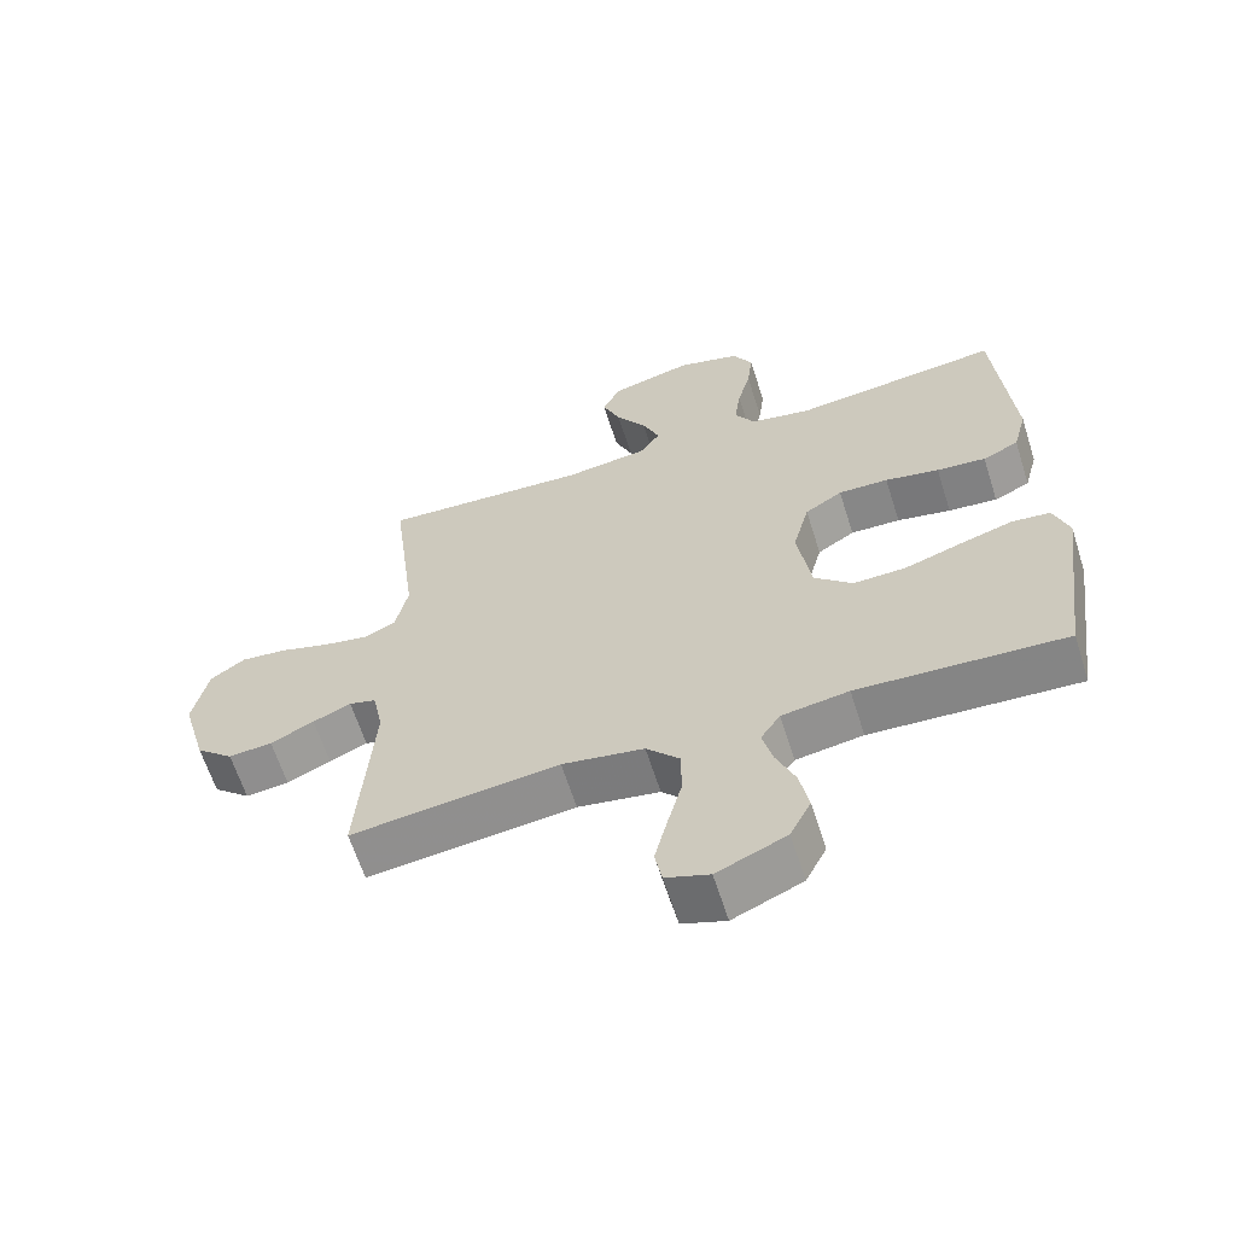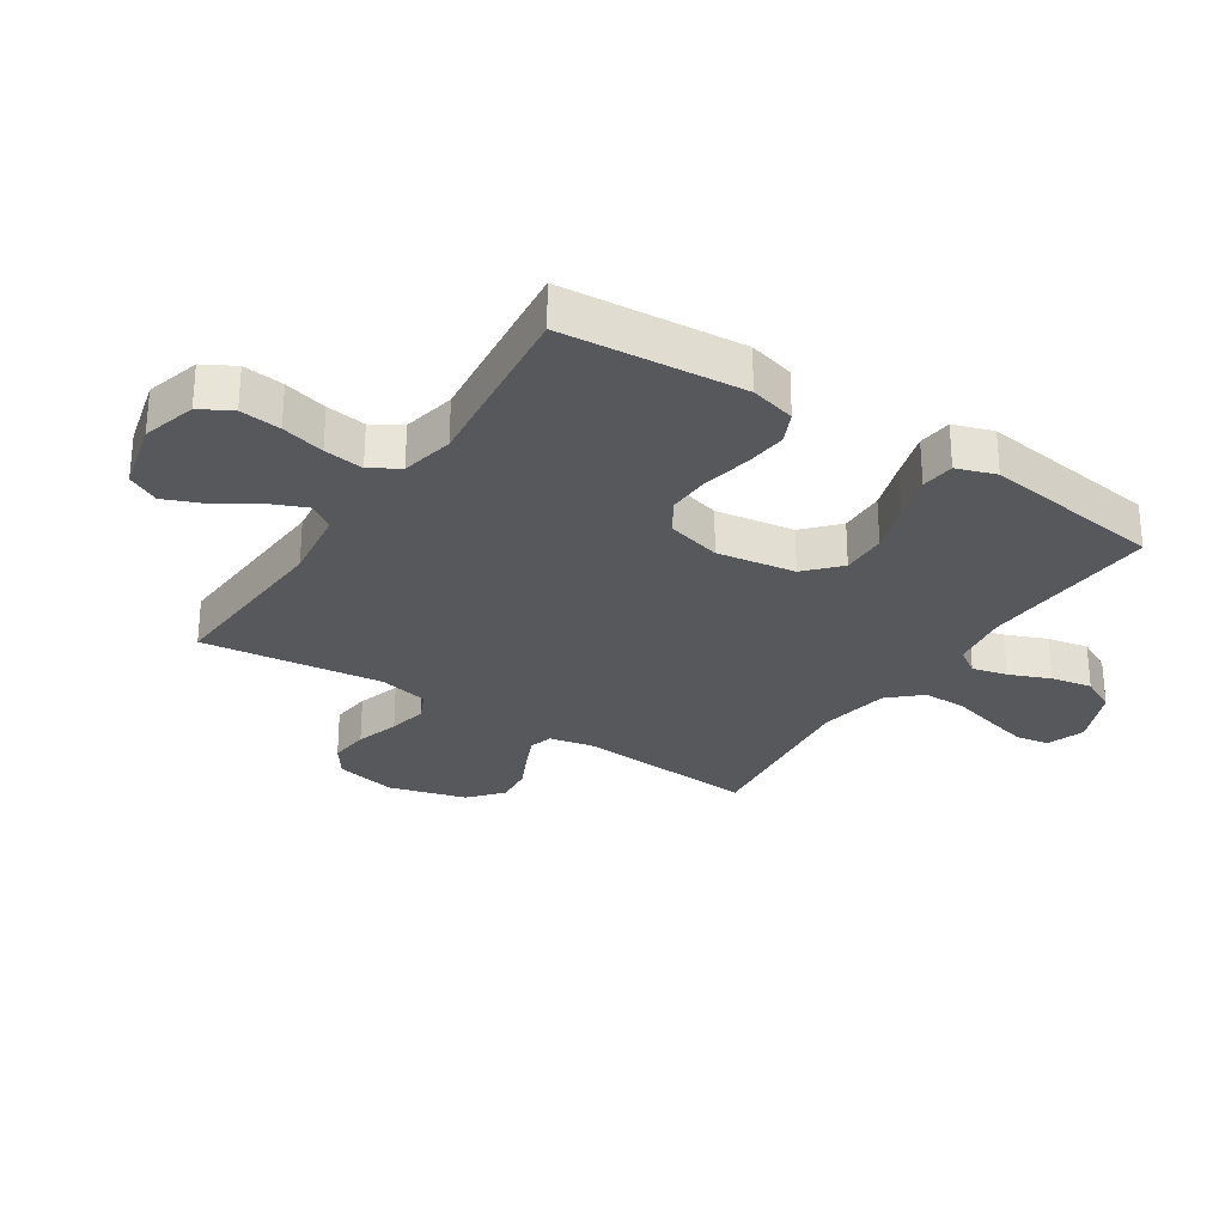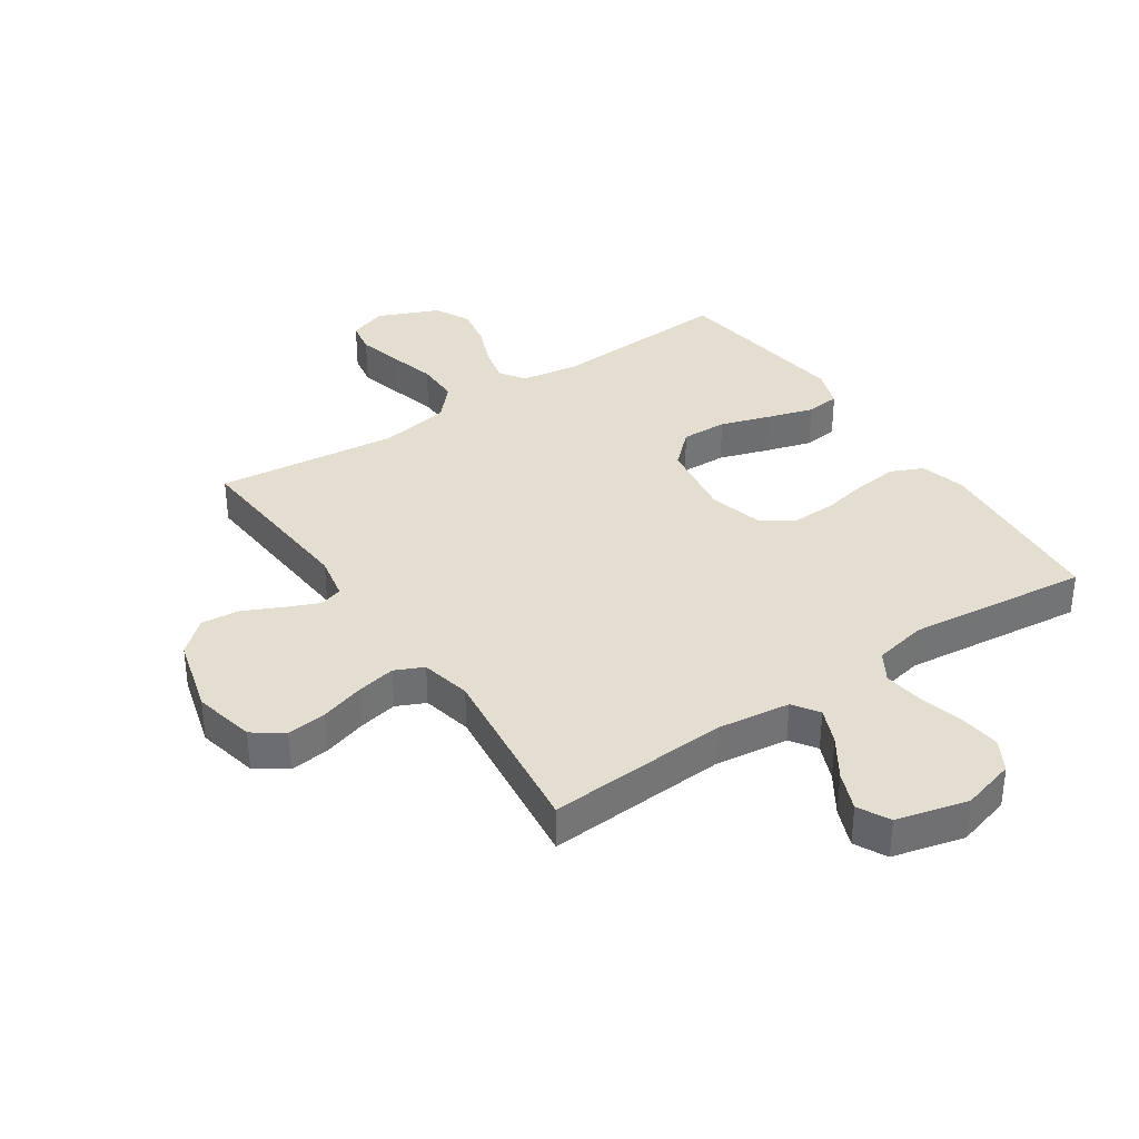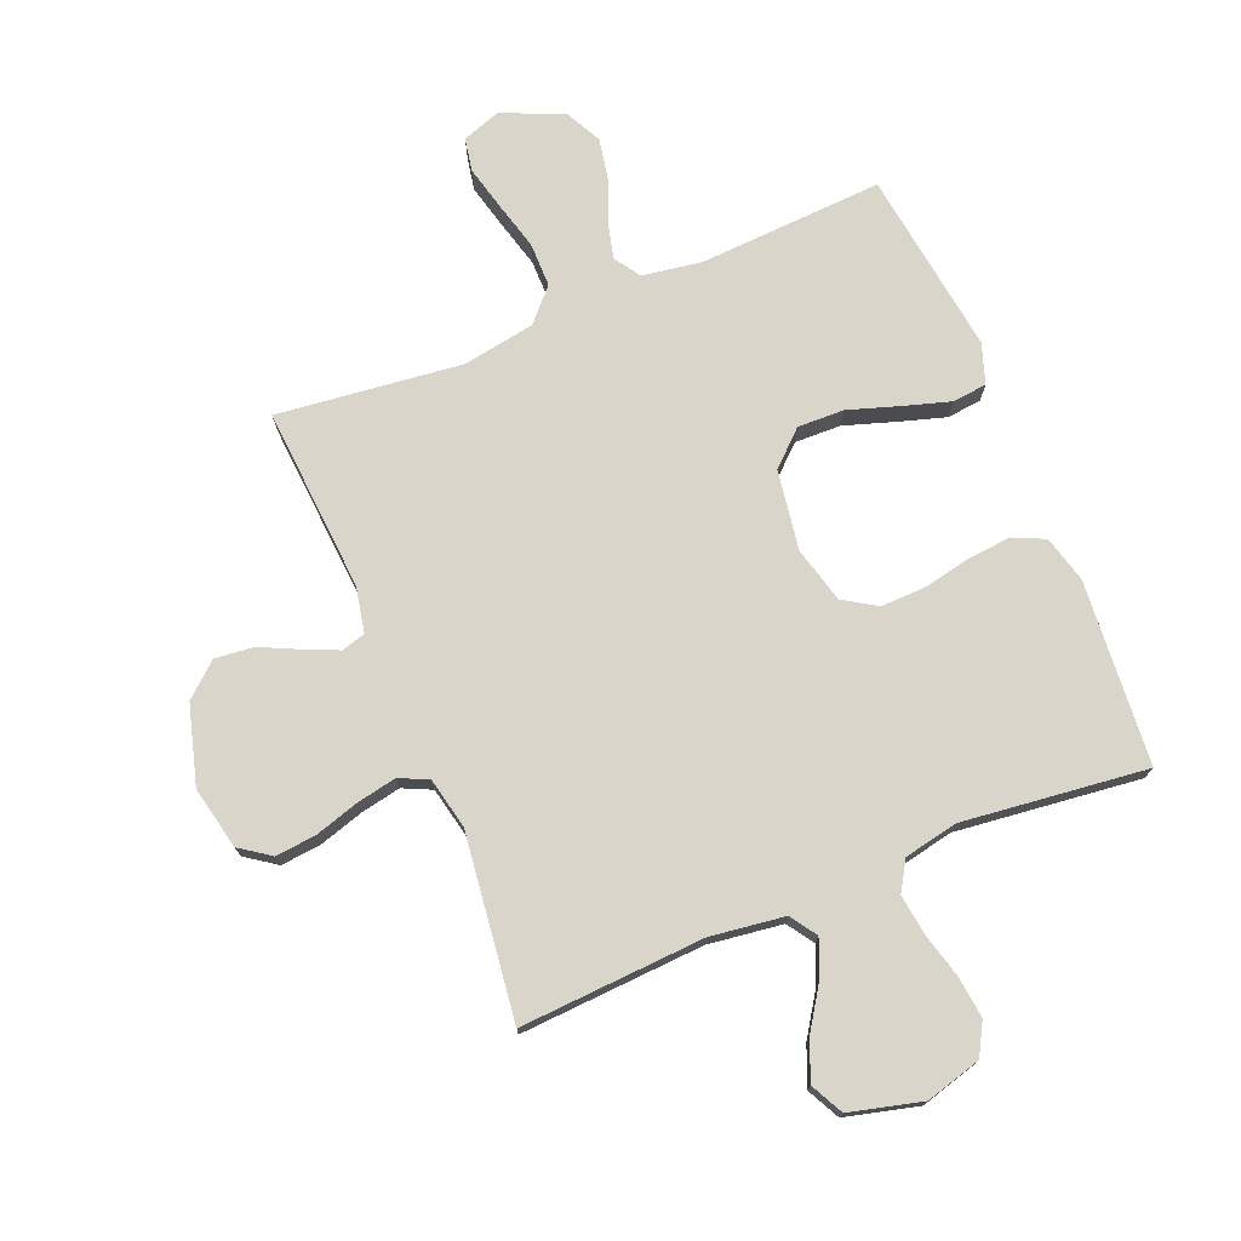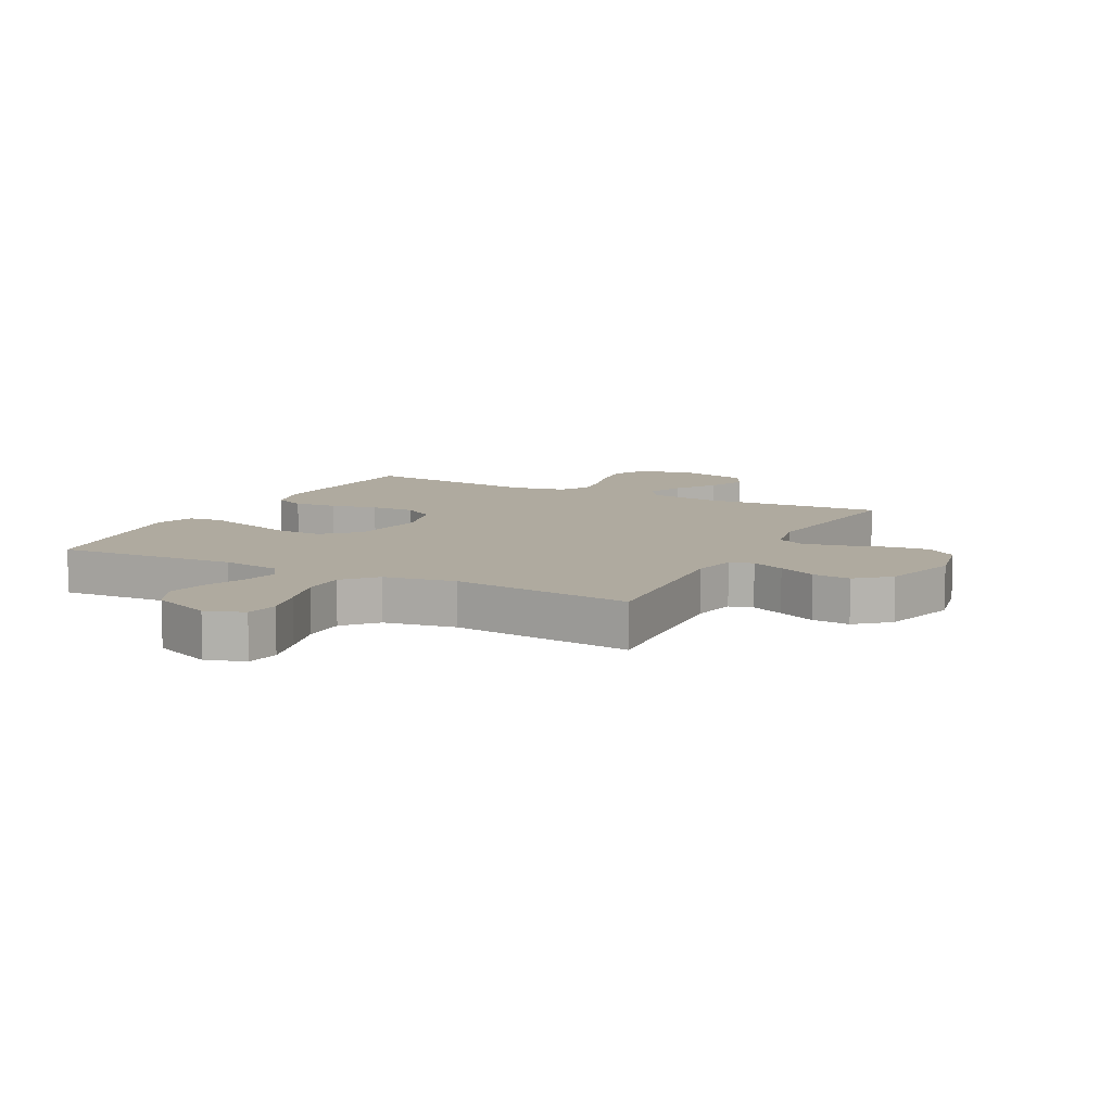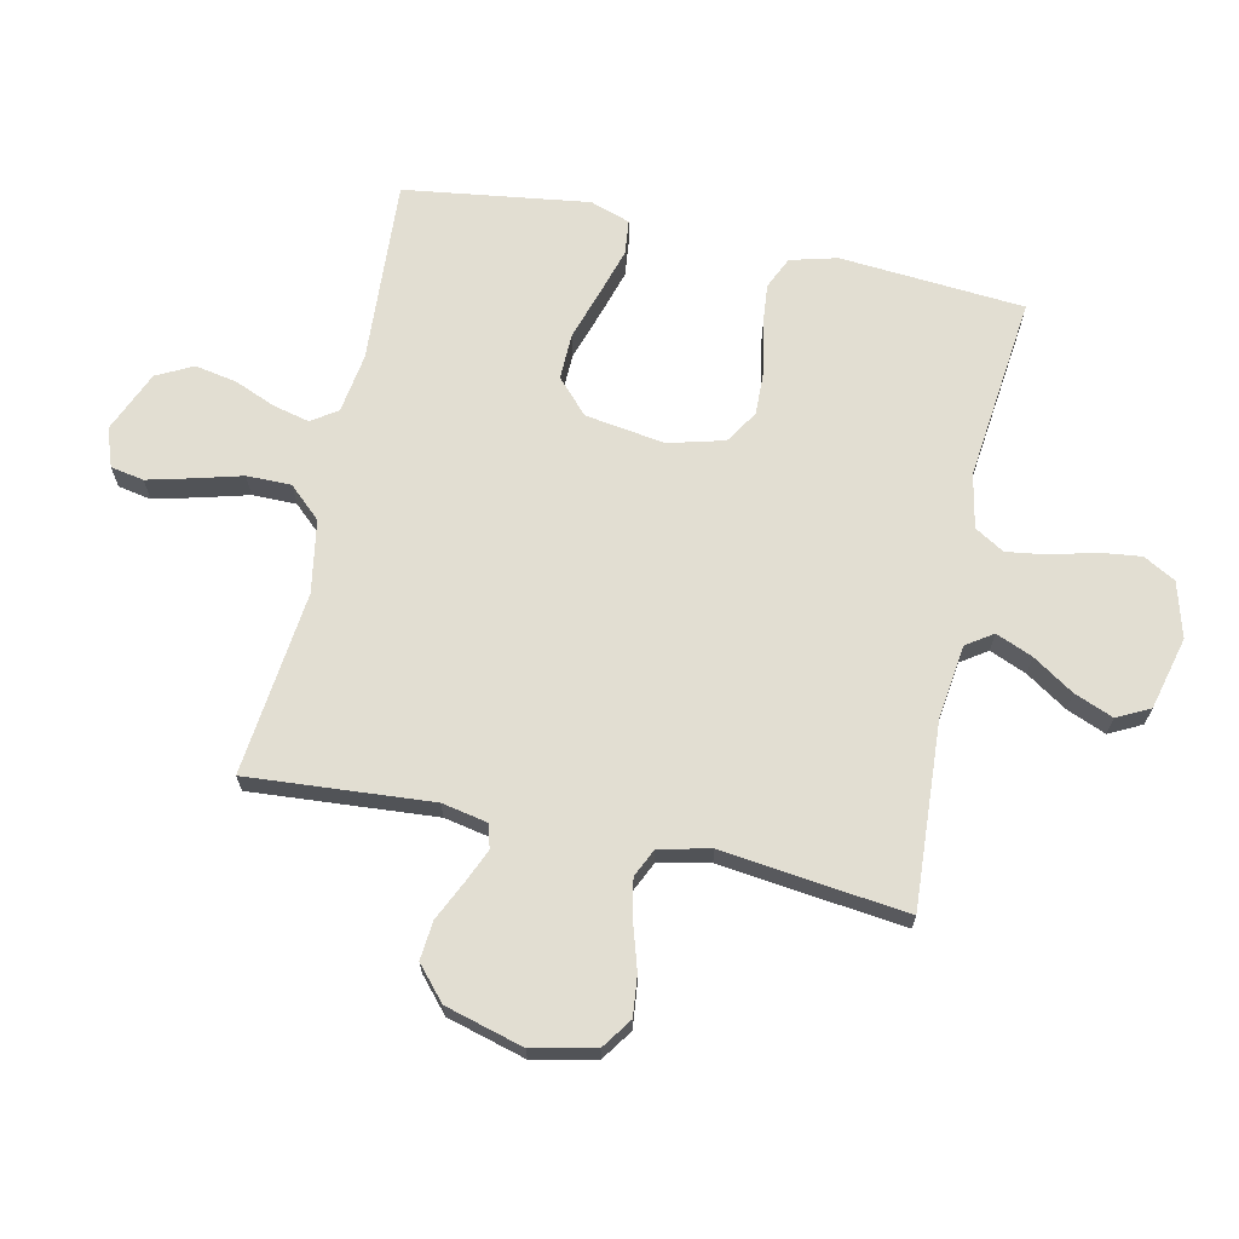
<metadata>
{"format":"obj","ext":"obj","renderer":"f3d","projection":"perspective","resolution":1024,"background":"white","views":[{"elev":-63.0,"azim":17.6,"up":"+Z"},{"elev":-28.4,"azim":56.8,"up":"+Y"},{"elev":35.9,"azim":-34.1,"up":"+Y"},{"elev":74.3,"azim":-22.3,"up":"+Y"},{"elev":9.5,"azim":-152.7,"up":"+Y"},{"elev":68.0,"azim":-77.9,"up":"+Y"}]}
</metadata>
<code>
v 0.5 0.07 0.5
v 0.524 0.07 0.2
v 0.504 0.07 0.124
v 0.452 0.07 0.1
v 0.381 0.07 0.107
v 0.303 0.07 0.123
v 0.231 0.07 0.125
v 0.177 0.07 0.091
v 0.153 0.07 0
v 0.173 0.07 -0.13
v 0.228 0.07 -0.181
v 0.304 0.07 -0.179
v 0.387 0.07 -0.152
v 0.463 0.07 -0.129
v 0.519 0.07 -0.135
v 0.541 0.07 -0.2
v 0.5 0.07 -0.5
v 0.2 0.07 -0.483
v 0.103 0.07 -0.498
v 0.075 0.07 -0.54
v 0.089 0.07 -0.598
v 0.117 0.07 -0.666
v 0.13 0.07 -0.734
v 0.1 0.07 -0.793
v 0 0.07 -0.836
v -0.063 0.07 -0.814
v -0.073 0.07 -0.76
v -0.055 0.07 -0.688
v -0.034 0.07 -0.61
v -0.034 0.07 -0.538
v -0.082 0.07 -0.486
v -0.2 0.07 -0.466
v -0.5 0.07 -0.5
v -0.478 0.07 -0.2
v -0.493 0.07 -0.126
v -0.532 0.07 -0.115
v -0.587 0.07 -0.139
v -0.65 0.07 -0.169
v -0.713 0.07 -0.175
v -0.767 0.07 -0.128
v -0.803 0.07 0
v -0.781 0.07 0.102
v -0.731 0.07 0.137
v -0.665 0.07 0.13
v -0.593 0.07 0.108
v -0.528 0.07 0.095
v -0.481 0.07 0.117
v -0.463 0.07 0.2
v -0.5 0.07 0.5
v -0.2 0.07 0.482
v -0.079 0.07 0.498
v -0.05 0.07 0.541
v -0.075 0.07 0.601
v -0.119 0.07 0.668
v -0.145 0.07 0.732
v -0.118 0.07 0.785
v 0 0.07 0.815
v 0.09 0.07 0.79
v 0.119 0.07 0.738
v 0.111 0.07 0.67
v 0.092 0.07 0.598
v 0.083 0.07 0.532
v 0.112 0.07 0.484
v 0.2 0.07 0.466
v 0.5 0 0.5
v 0.524 0 0.2
v 0.504 0 0.124
v 0.452 0 0.1
v 0.381 0 0.107
v 0.303 0 0.123
v 0.231 0 0.125
v 0.177 0 0.091
v 0.153 0 0
v 0.173 0 -0.13
v 0.228 0 -0.181
v 0.304 0 -0.179
v 0.387 0 -0.152
v 0.463 0 -0.129
v 0.519 0 -0.135
v 0.541 0 -0.2
v 0.5 0 -0.5
v 0.2 0 -0.483
v 0.103 0 -0.498
v 0.075 0 -0.54
v 0.089 0 -0.598
v 0.117 0 -0.666
v 0.13 0 -0.734
v 0.1 0 -0.793
v 0 0 -0.836
v -0.063 0 -0.814
v -0.073 0 -0.76
v -0.055 0 -0.688
v -0.034 0 -0.61
v -0.034 0 -0.538
v -0.082 0 -0.486
v -0.2 0 -0.466
v -0.5 0 -0.5
v -0.478 0 -0.2
v -0.493 0 -0.126
v -0.532 0 -0.115
v -0.587 0 -0.139
v -0.65 0 -0.169
v -0.713 0 -0.175
v -0.767 0 -0.128
v -0.803 0 0
v -0.781 0 0.102
v -0.731 0 0.137
v -0.665 0 0.13
v -0.593 0 0.108
v -0.528 0 0.095
v -0.481 0 0.117
v -0.463 0 0.2
v -0.5 0 0.5
v -0.2 0 0.482
v -0.079 0 0.498
v -0.05 0 0.541
v -0.075 0 0.601
v -0.119 0 0.668
v -0.145 0 0.732
v -0.118 0 0.785
v 0 0 0.815
v 0.09 0 0.79
v 0.119 0 0.738
v 0.111 0 0.67
v 0.092 0 0.598
v 0.083 0 0.532
v 0.112 0 0.484
v 0.2 0 0.466
f 59 60 61
f 58 59 61
f 57 58 61
f 56 57 61
f 55 56 61
f 54 55 61
f 53 54 61
f 52 53 61 62
f 51 52 62 63
f 48 49 50
f 51 63 64
f 50 51 64
f 48 50 64
f 47 48 64
f 43 44 45
f 42 43 45
f 41 42 45
f 40 41 45
f 39 40 45
f 38 39 45
f 37 38 45
f 36 37 45 46
f 35 36 46 47
f 32 33 34
f 35 47 64
f 34 35 64
f 32 34 64
f 31 32 64
f 27 28 29
f 26 27 29
f 25 26 29
f 24 25 29
f 23 24 29
f 22 23 29
f 21 22 29
f 20 21 29 30
f 19 20 30 31
f 16 17 18
f 15 16 18
f 14 15 18
f 13 14 18
f 12 13 18
f 18 19 31
f 12 18 31
f 11 12 31
f 4 5 6
f 3 4 6
f 2 3 6
f 1 2 6
f 64 1 6
f 64 6 7
f 10 11 31
f 9 10 31
f 8 9 31 64
f 7 8 64
f 125 124 123
f 125 123 122
f 125 122 121
f 125 121 120
f 125 120 119
f 125 119 118
f 125 118 117
f 126 125 117 116
f 127 126 116 115
f 114 113 112
f 128 127 115
f 128 115 114
f 128 114 112
f 128 112 111
f 109 108 107
f 109 107 106
f 109 106 105
f 109 105 104
f 109 104 103
f 109 103 102
f 109 102 101
f 110 109 101 100
f 111 110 100 99
f 98 97 96
f 128 111 99
f 128 99 98
f 128 98 96
f 128 96 95
f 93 92 91
f 93 91 90
f 93 90 89
f 93 89 88
f 93 88 87
f 93 87 86
f 93 86 85
f 94 93 85 84
f 95 94 84 83
f 82 81 80
f 82 80 79
f 82 79 78
f 82 78 77
f 82 77 76
f 95 83 82
f 95 82 76
f 95 76 75
f 70 69 68
f 70 68 67
f 70 67 66
f 70 66 65
f 70 65 128
f 71 70 128
f 95 75 74
f 95 74 73
f 128 95 73 72
f 128 72 71
f 1 65 66 2
f 2 66 67 3
f 3 67 68 4
f 4 68 69 5
f 5 69 70 6
f 6 70 71 7
f 7 71 72 8
f 8 72 73 9
f 9 73 74 10
f 10 74 75 11
f 11 75 76 12
f 12 76 77 13
f 13 77 78 14
f 14 78 79 15
f 15 79 80 16
f 16 80 81 17
f 17 81 82 18
f 18 82 83 19
f 19 83 84 20
f 20 84 85 21
f 21 85 86 22
f 22 86 87 23
f 23 87 88 24
f 24 88 89 25
f 25 89 90 26
f 26 90 91 27
f 27 91 92 28
f 28 92 93 29
f 29 93 94 30
f 30 94 95 31
f 31 95 96 32
f 32 96 97 33
f 33 97 98 34
f 34 98 99 35
f 35 99 100 36
f 36 100 101 37
f 37 101 102 38
f 38 102 103 39
f 39 103 104 40
f 40 104 105 41
f 41 105 106 42
f 42 106 107 43
f 43 107 108 44
f 44 108 109 45
f 45 109 110 46
f 46 110 111 47
f 47 111 112 48
f 48 112 113 49
f 49 113 114 50
f 50 114 115 51
f 51 115 116 52
f 52 116 117 53
f 53 117 118 54
f 54 118 119 55
f 55 119 120 56
f 56 120 121 57
f 57 121 122 58
f 58 122 123 59
f 59 123 124 60
f 60 124 125 61
f 61 125 126 62
f 62 126 127 63
f 63 127 128 64
f 64 128 65 1

</code>
